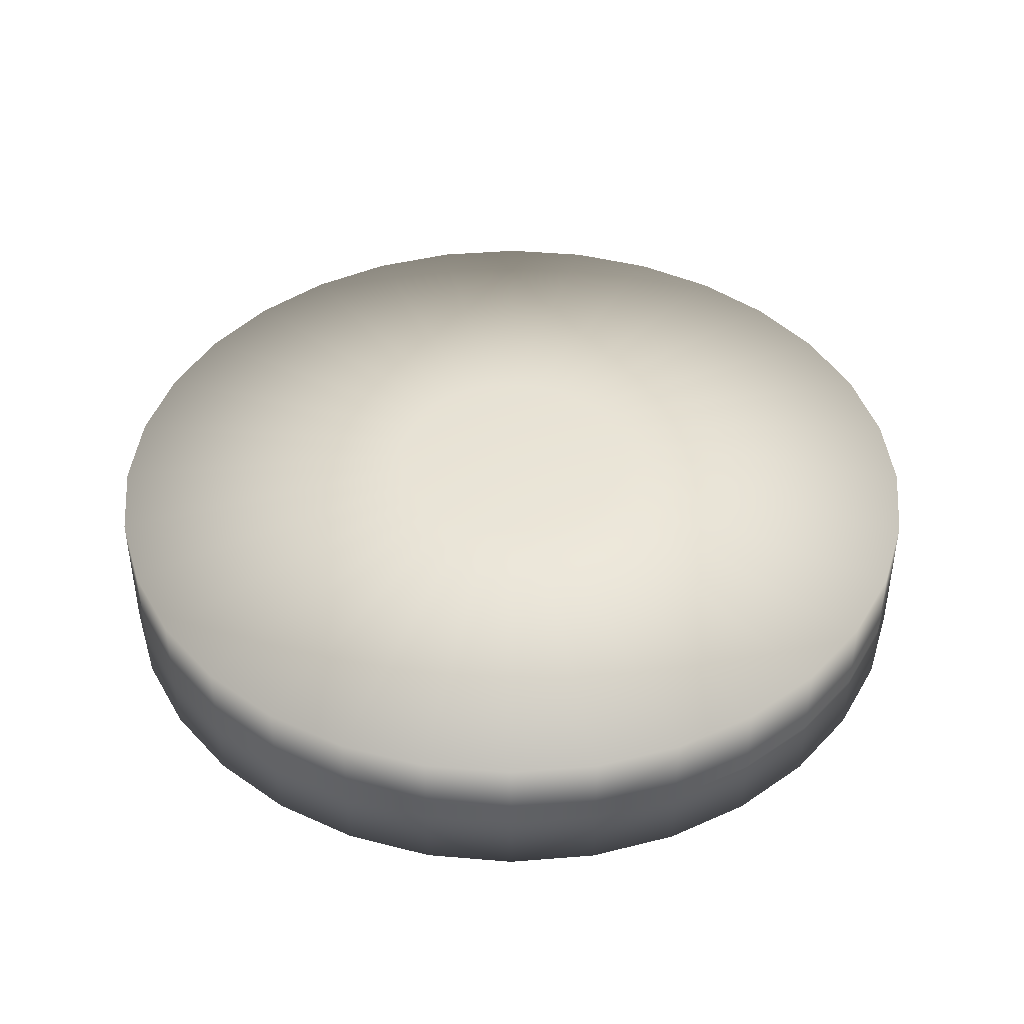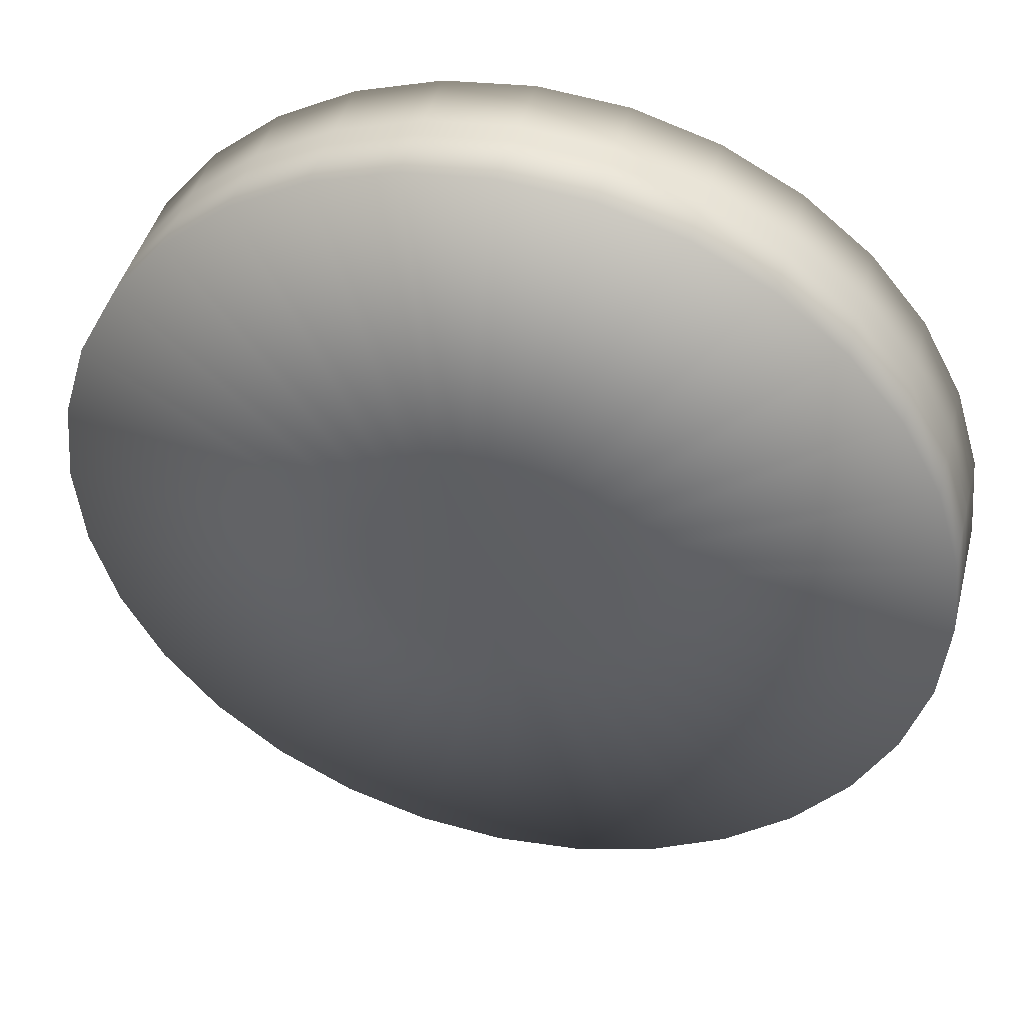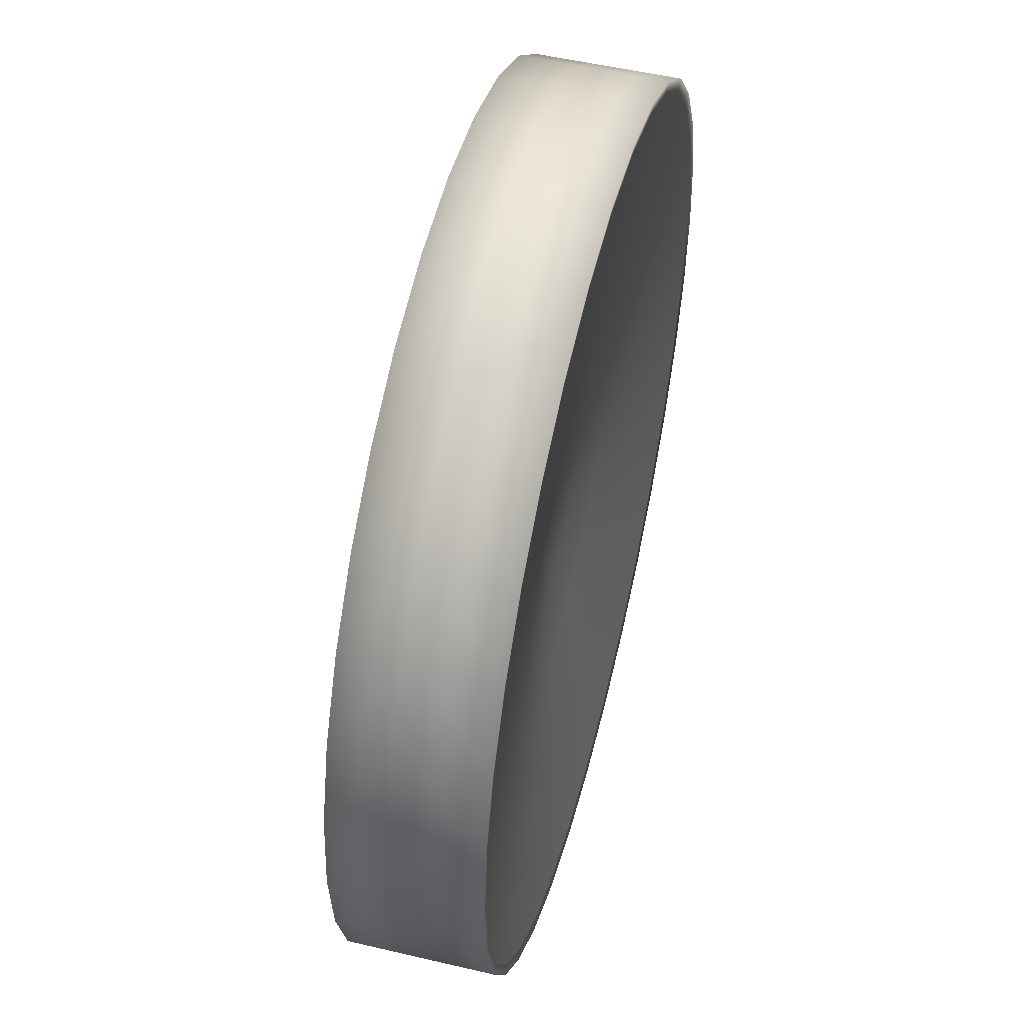
<metadata>
{"format":"obj","ext":"obj","renderer":"f3d","projection":"perspective","resolution":1024,"background":"white","views":[{"elev":42.7,"azim":-101.1,"up":"+Y"},{"elev":43.8,"azim":-165.7,"up":"+Z"},{"elev":51.8,"azim":-75.7,"up":"+Z"}]}
</metadata>
<code>
o HS_Medium_Hover_Hoverpad_Cylinder.001
v 0 -0.11 -0.9
v 0.1756 -0.11 -0.8827
v 0.3444 -0.11 -0.8315
v 0.5 -0.11 -0.7483
v 0.6364 -0.11 -0.6364
v 0.7483 -0.11 -0.5
v 0.8315 -0.11 -0.3444
v 0.8827 -0.11 -0.1756
v 0.9 -0.11 -0
v 0.8827 -0.11 0.1756
v 0.8315 -0.11 0.3444
v 0.7483 -0.11 0.5
v 0.6364 -0.11 0.6364
v 0.5 -0.11 0.7483
v 0.3444 -0.11 0.8315
v 0.1756 -0.11 0.8827
v -0 -0.11 0.9
v -0.1756 -0.11 0.8827
v -0.3444 -0.11 0.8315
v -0.5 -0.11 0.7483
v -0.6364 -0.11 0.6364
v -0.7483 -0.11 0.5
v -0.8315 -0.11 0.3444
v -0.8827 -0.11 0.1756
v -0.9 -0.11 -1e-06
v -0.8827 -0.11 -0.1756
v -0.8315 -0.11 -0.3444
v -0.7483 -0.11 -0.5
v -0.6364 -0.11 -0.6364
v -0.5 -0.11 -0.7483
v -0.3444 -0.11 -0.8315
v -0.1756 -0.11 -0.8827
v -0 0.07 -0.258
v 0 0.006106 -0.9
v 0.05033 0.07 -0.253
v 0.1756 0.006106 -0.8827
v 0.09872 0.07 -0.2383
v 0.3444 0.006106 -0.8315
v 0.1433 0.07 -0.2145
v 0.5 0.006106 -0.7483
v 0.1824 0.07 -0.1824
v 0.6364 0.006106 -0.6364
v 0.2145 0.07 -0.1433
v 0.7483 0.006106 -0.5
v 0.2383 0.07 -0.09872
v 0.8315 0.006106 -0.3444
v 0.253 0.07 -0.05033
v 0.8827 0.006106 -0.1756
v 0.258 0.07 0
v 0.9 0.006106 -0
v 0.253 0.07 0.05033
v 0.8827 0.006106 0.1756
v 0.2383 0.07 0.09872
v 0.8315 0.006106 0.3444
v 0.2145 0.07 0.1433
v 0.7483 0.006106 0.5
v 0.1824 0.07 0.1824
v 0.6364 0.006106 0.6364
v 0.1433 0.07 0.2145
v 0.5 0.006106 0.7483
v 0.09872 0.07 0.2383
v 0.3444 0.006106 0.8315
v 0.05033 0.07 0.253
v 0.1756 0.006106 0.8827
v -0 0.07 0.258
v -0 0.006106 0.9
v -0.05033 0.07 0.253
v -0.1756 0.006106 0.8827
v -0.09872 0.07 0.2383
v -0.3444 0.006106 0.8315
v -0.1433 0.07 0.2145
v -0.5 0.006106 0.7483
v -0.1824 0.07 0.1824
v -0.6364 0.006106 0.6364
v -0.2145 0.07 0.1433
v -0.7483 0.006106 0.5
v -0.2383 0.07 0.09872
v -0.8315 0.006106 0.3444
v -0.253 0.07 0.05033
v -0.8827 0.006106 0.1756
v -0.258 0.07 -1e-06
v -0.9 0.006106 -1e-06
v -0.253 0.07 -0.05033
v -0.8827 0.006106 -0.1756
v -0.2383 0.07 -0.09872
v -0.8315 0.006106 -0.3444
v -0.2145 0.07 -0.1433
v -0.7483 0.006106 -0.5
v -0.1824 0.07 -0.1824
v -0.6364 0.006106 -0.6364
v -0.1433 0.07 -0.2145
v -0.5 0.006106 -0.7483
v -0.09872 0.07 -0.2383
v -0.3444 0.006106 -0.8315
v -0.05033 0.07 -0.253
v -0.1756 0.006106 -0.8827
v 0 -0.1532 -0.9
v 0.1756 -0.1532 -0.8827
v 0.3444 -0.1532 -0.8315
v 0.5 -0.1532 -0.7483
v 0.6364 -0.1532 -0.6364
v 0.7483 -0.1532 -0.5
v 0.8315 -0.1532 -0.3444
v 0.8827 -0.1532 -0.1756
v 0.9 -0.1532 -0
v 0.8827 -0.1532 0.1756
v 0.8315 -0.1532 0.3444
v 0.7483 -0.1532 0.5
v 0.6364 -0.1532 0.6364
v 0.5 -0.1532 0.7483
v 0.3444 -0.1532 0.8315
v 0.1756 -0.1532 0.8827
v -0 -0.1532 0.9
v -0.1756 -0.1532 0.8827
v -0.3444 -0.1532 0.8315
v -0.5 -0.1532 0.7483
v -0.6364 -0.1532 0.6364
v -0.7483 -0.1532 0.5
v -0.8315 -0.1532 0.3444
v -0.8827 -0.1532 0.1756
v -0.9 -0.1532 -1e-06
v -0.8827 -0.1532 -0.1756
v -0.8315 -0.1532 -0.3444
v -0.7483 -0.1532 -0.5
v -0.6364 -0.1532 -0.6364
v -0.5 -0.1532 -0.7483
v -0.3444 -0.1532 -0.8315
v -0.1756 -0.1532 -0.8827
v 0 -0.1542 -0.9
v 0.1756 -0.1542 -0.8827
v 0.3444 -0.1542 -0.8315
v 0.5 -0.1542 -0.7483
v 0.6364 -0.1542 -0.6364
v 0.7483 -0.1542 -0.5
v 0.8315 -0.1542 -0.3444
v 0.8827 -0.1542 -0.1756
v 0.9 -0.1542 -0
v 0.8827 -0.1542 0.1756
v 0.8315 -0.1542 0.3444
v 0.7483 -0.1542 0.5
v 0.6364 -0.1542 0.6364
v 0.5 -0.1542 0.7483
v 0.3444 -0.1542 0.8315
v 0.1756 -0.1542 0.8827
v -0 -0.1542 0.9
v -0.1756 -0.1542 0.8827
v -0.3444 -0.1542 0.8315
v -0.5 -0.1542 0.7483
v -0.6364 -0.1542 0.6364
v -0.7483 -0.1542 0.5
v -0.8315 -0.1542 0.3444
v -0.8827 -0.1542 0.1756
v -0.9 -0.1542 -1e-06
v -0.8827 -0.1542 -0.1756
v -0.8315 -0.1542 -0.3444
v -0.7483 -0.1542 -0.5
v -0.6364 -0.1542 -0.6364
v -0.5 -0.1542 -0.7483
v -0.3444 -0.1542 -0.8315
v -0.1756 -0.1542 -0.8827
v -0 -0.2249 -0.2953
v -0 -0.2527 -0.5782
v -0 -0.285 -0.9
v 0.1756 -0.285 -0.8827
v 0.1128 -0.2527 -0.5671
v 0.0576 -0.2249 -0.2896
v 0.02031 -0.2058 -0.1021
v -0 -0.2058 -0.1041
v 0.3444 -0.285 -0.8315
v 0.2213 -0.2527 -0.5342
v 0.113 -0.2249 -0.2728
v 0.03984 -0.2058 -0.09618
v 0.5 -0.285 -0.7483
v 0.3212 -0.2527 -0.4808
v 0.164 -0.2249 -0.2455
v 0.05783 -0.2058 -0.08656
v 0.6364 -0.285 -0.6364
v 0.4089 -0.2527 -0.4089
v 0.2088 -0.2249 -0.2088
v 0.07361 -0.2058 -0.07361
v 0.7483 -0.285 -0.5
v 0.4808 -0.2527 -0.3212
v 0.2455 -0.2249 -0.164
v 0.08656 -0.2058 -0.05783
v 0.8315 -0.285 -0.3444
v 0.5342 -0.2527 -0.2213
v 0.2728 -0.2249 -0.113
v 0.09618 -0.2058 -0.03984
v 0.8827 -0.285 -0.1756
v 0.5671 -0.2527 -0.1128
v 0.2896 -0.2249 -0.0576
v 0.1021 -0.2058 -0.02031
v 0.9 -0.285 -0
v 0.5782 -0.2527 -0
v 0.2953 -0.2249 0
v 0.1041 -0.2058 0
v 0.8827 -0.285 0.1756
v 0.5671 -0.2527 0.1128
v 0.2896 -0.2249 0.0576
v 0.1021 -0.2058 0.02031
v 0.8315 -0.285 0.3444
v 0.5342 -0.2527 0.2213
v 0.2728 -0.2249 0.113
v 0.09618 -0.2058 0.03984
v 0.7483 -0.285 0.5
v 0.4808 -0.2527 0.3212
v 0.2455 -0.2249 0.164
v 0.08656 -0.2058 0.05783
v 0.6364 -0.285 0.6364
v 0.4089 -0.2527 0.4089
v 0.2088 -0.2249 0.2088
v 0.07361 -0.2058 0.07361
v 0.5 -0.285 0.7483
v 0.3212 -0.2527 0.4808
v 0.164 -0.2249 0.2455
v 0.05783 -0.2058 0.08656
v 0.3444 -0.285 0.8315
v 0.2213 -0.2527 0.5342
v 0.113 -0.2249 0.2728
v 0.03984 -0.2058 0.09618
v 0.1756 -0.285 0.8827
v 0.1128 -0.2527 0.5671
v 0.0576 -0.2249 0.2896
v 0.02031 -0.2058 0.1021
v -0 -0.285 0.9
v -0 -0.2527 0.5782
v 0 -0.2249 0.2953
v 0 -0.2058 0.1041
v -0.1756 -0.285 0.8827
v -0.1128 -0.2527 0.5671
v -0.0576 -0.2249 0.2896
v -0.02031 -0.2058 0.1021
v -0.3444 -0.285 0.8315
v -0.2213 -0.2527 0.5342
v -0.113 -0.2249 0.2728
v -0.03984 -0.2058 0.09618
v -0.5 -0.285 0.7483
v -0.3212 -0.2527 0.4808
v -0.164 -0.2249 0.2455
v -0.05783 -0.2058 0.08656
v -0.6364 -0.285 0.6364
v -0.4089 -0.2527 0.4089
v -0.2088 -0.2249 0.2088
v -0.07361 -0.2058 0.07361
v -0.7483 -0.285 0.5
v -0.4808 -0.2527 0.3212
v -0.2455 -0.2249 0.164
v -0.08656 -0.2058 0.05783
v -0.8315 -0.285 0.3444
v -0.5342 -0.2527 0.2213
v -0.2728 -0.2249 0.113
v -0.09618 -0.2058 0.03984
v -0.8827 -0.285 0.1756
v -0.5671 -0.2527 0.1128
v -0.2896 -0.2249 0.0576
v -0.1021 -0.2058 0.02031
v -0.9 -0.285 -1e-06
v -0.5782 -0.2527 -1e-06
v -0.2953 -0.2249 -0
v -0.1041 -0.2058 0
v -0.8827 -0.285 -0.1756
v -0.5671 -0.2527 -0.1128
v -0.2896 -0.2249 -0.0576
v -0.1021 -0.2058 -0.02031
v -0.8315 -0.285 -0.3444
v -0.5342 -0.2527 -0.2213
v -0.2728 -0.2249 -0.113
v -0.09618 -0.2058 -0.03984
v -0.7483 -0.285 -0.5
v -0.4808 -0.2527 -0.3212
v -0.2455 -0.2249 -0.164
v -0.08656 -0.2058 -0.05784
v -0.6364 -0.285 -0.6364
v -0.4089 -0.2527 -0.4089
v -0.2088 -0.2249 -0.2088
v -0.07361 -0.2058 -0.07361
v -0.5 -0.285 -0.7483
v -0.3212 -0.2527 -0.4808
v -0.164 -0.2249 -0.2455
v -0.05783 -0.2058 -0.08656
v -0.3444 -0.285 -0.8315
v -0.2213 -0.2527 -0.5342
v -0.113 -0.2249 -0.2728
v -0.03984 -0.2058 -0.09618
v -0.1756 -0.285 -0.8827
v -0.1128 -0.2527 -0.5671
v -0.0576 -0.2249 -0.2896
v -0.02031 -0.2058 -0.1021
v -0 -0.2719 -0.7694
v 0.1501 -0.2719 -0.7546
v 0.2944 -0.2719 -0.7108
v 0.4274 -0.2719 -0.6397
v 0.544 -0.2719 -0.544
v 0.6397 -0.2719 -0.4274
v 0.7108 -0.2719 -0.2944
v 0.7546 -0.2719 -0.1501
v 0.7694 -0.2719 -0
v 0.7546 -0.2719 0.1501
v 0.7108 -0.2719 0.2944
v 0.6397 -0.2719 0.4274
v 0.544 -0.2719 0.544
v 0.4274 -0.2719 0.6397
v 0.2944 -0.2719 0.7108
v 0.1501 -0.2719 0.7546
v -0 -0.2719 0.7694
v -0.1501 -0.2719 0.7546
v -0.2944 -0.2719 0.7108
v -0.4274 -0.2719 0.6397
v -0.544 -0.2719 0.544
v -0.6397 -0.2719 0.4274
v -0.7108 -0.2719 0.2944
v -0.7546 -0.2719 0.1501
v -0.7694 -0.2719 -1e-06
v -0.7546 -0.2719 -0.1501
v -0.7108 -0.2719 -0.2944
v -0.6397 -0.2719 -0.4274
v -0.544 -0.2719 -0.544
v -0.4274 -0.2719 -0.6397
v -0.2944 -0.2719 -0.7108
v -0.1501 -0.2719 -0.7546
v 0.171 -0.2826 -0.8597
v 0.1547 -0.2742 -0.7776
v -0 -0.2742 -0.7929
v -0 -0.2826 -0.8765
v 0.3354 -0.2826 -0.8098
v 0.3034 -0.2742 -0.7325
v 0.487 -0.2826 -0.7288
v 0.4405 -0.2742 -0.6592
v 0.6198 -0.2826 -0.6198
v 0.5606 -0.2742 -0.5606
v 0.7288 -0.2826 -0.487
v 0.6592 -0.2742 -0.4405
v 0.8098 -0.2826 -0.3354
v 0.7325 -0.2742 -0.3034
v 0.8597 -0.2826 -0.171
v 0.7776 -0.2742 -0.1547
v 0.8765 -0.2826 -0
v 0.7929 -0.2742 -0
v 0.8597 -0.2826 0.171
v 0.7776 -0.2742 0.1547
v 0.8098 -0.2826 0.3354
v 0.7325 -0.2742 0.3034
v 0.7288 -0.2826 0.487
v 0.6592 -0.2742 0.4405
v 0.6198 -0.2826 0.6198
v 0.5606 -0.2742 0.5606
v 0.487 -0.2826 0.7288
v 0.4405 -0.2742 0.6592
v 0.3354 -0.2826 0.8098
v 0.3034 -0.2742 0.7325
v 0.171 -0.2826 0.8597
v 0.1547 -0.2742 0.7776
v -0 -0.2826 0.8765
v -0 -0.2742 0.7929
v -0.171 -0.2826 0.8597
v -0.1547 -0.2742 0.7776
v -0.3354 -0.2826 0.8098
v -0.3034 -0.2742 0.7325
v -0.487 -0.2826 0.7288
v -0.4405 -0.2742 0.6592
v -0.6198 -0.2826 0.6198
v -0.5606 -0.2742 0.5606
v -0.7288 -0.2826 0.487
v -0.6592 -0.2742 0.4405
v -0.8098 -0.2826 0.3354
v -0.7325 -0.2742 0.3034
v -0.8597 -0.2826 0.171
v -0.7776 -0.2742 0.1547
v -0.8765 -0.2826 -1e-06
v -0.7929 -0.2742 -1e-06
v -0.8597 -0.2826 -0.171
v -0.7776 -0.2742 -0.1547
v -0.8098 -0.2826 -0.3354
v -0.7325 -0.2742 -0.3034
v -0.7288 -0.2826 -0.487
v -0.6592 -0.2742 -0.4405
v -0.6198 -0.2826 -0.6198
v -0.5606 -0.2742 -0.5606
v -0.487 -0.2826 -0.7288
v -0.4405 -0.2742 -0.6592
v -0.3354 -0.2826 -0.8098
v -0.3034 -0.2742 -0.7325
v -0.171 -0.2826 -0.8597
v -0.1547 -0.2742 -0.7776
f 32 96 34 1
f 3 38 40 4
f 4 40 42 5
f 5 42 44 6
f 6 44 46 7
f 7 46 48 8
f 8 48 50 9
f 9 50 52 10
f 10 52 54 11
f 11 54 56 12
f 12 56 58 13
f 13 58 60 14
f 14 60 62 15
f 15 62 64 16
f 16 64 66 17
f 17 66 68 18
f 18 68 70 19
f 19 70 72 20
f 20 72 74 21
f 21 74 76 22
f 22 76 78 23
f 23 78 80 24
f 24 80 82 25
f 25 82 84 26
f 26 84 86 27
f 27 86 88 28
f 28 88 90 29
f 29 90 92 30
f 30 92 94 31
f 31 94 96 32
f 1 34 36 2
f 2 36 38 3
f 7 8 104 103
f 36 34 33 35
f 38 36 35 37
f 40 38 37 39
f 42 40 39 41
f 44 42 41 43
f 46 44 43 45
f 48 46 45 47
f 50 48 47 49
f 52 50 49 51
f 54 52 51 53
f 56 54 53 55
f 58 56 55 57
f 60 58 57 59
f 62 60 59 61
f 64 62 61 63
f 66 64 63 65
f 68 66 65 67
f 70 68 67 69
f 72 70 69 71
f 74 72 71 73
f 76 74 73 75
f 78 76 75 77
f 80 78 77 79
f 82 80 79 81
f 84 82 81 83
f 86 84 83 85
f 88 86 85 87
f 90 88 87 89
f 92 90 89 91
f 94 92 91 93
f 96 94 93 95
f 34 96 95 33
f 35 33 95 93 91 89 87 85 83 81 79 77 75 73 71 69 67 65 63 61 59 57 55 53 51 49 47 45 43 41 39 37
f 118 119 151 150
f 21 22 118 117
f 8 9 105 104
f 22 23 119 118
f 9 10 106 105
f 23 24 120 119
f 10 11 107 106
f 24 25 121 120
f 11 12 108 107
f 25 26 122 121
f 12 13 109 108
f 26 27 123 122
f 13 14 110 109
f 27 28 124 123
f 14 15 111 110
f 1 2 98 97
f 28 29 125 124
f 15 16 112 111
f 2 3 99 98
f 29 30 126 125
f 16 17 113 112
f 3 4 100 99
f 30 31 127 126
f 17 18 114 113
f 4 5 101 100
f 31 32 128 127
f 18 19 115 114
f 5 6 102 101
f 32 1 97 128
f 19 20 116 115
f 6 7 103 102
f 20 21 117 116
f 128 97 129 160
f 105 106 138 137
f 119 120 152 151
f 106 107 139 138
f 120 121 153 152
f 107 108 140 139
f 121 122 154 153
f 108 109 141 140
f 122 123 155 154
f 109 110 142 141
f 123 124 156 155
f 110 111 143 142
f 124 125 157 156
f 111 112 144 143
f 125 126 158 157
f 112 113 145 144
f 99 100 132 131
f 126 127 159 158
f 113 114 146 145
f 100 101 133 132
f 127 128 160 159
f 114 115 147 146
f 101 102 134 133
f 115 116 148 147
f 102 103 135 134
f 98 99 131 130
f 116 117 149 148
f 103 104 136 135
f 117 118 150 149
f 104 105 137 136
f 97 98 130 129
f 143 144 221 217
f 134 135 185 181
f 156 157 273 269
f 147 148 237 233
f 138 139 201 197
f 129 130 164 163
f 160 129 163 285
f 151 152 253 249
f 142 143 217 213
f 133 134 181 177
f 155 156 269 265
f 146 147 233 229
f 137 138 197 193
f 159 160 285 281
f 150 151 249 245
f 141 142 213 209
f 132 133 177 173
f 154 155 265 261
f 145 146 229 225
f 136 137 193 189
f 158 159 281 277
f 149 150 245 241
f 140 141 209 205
f 131 132 173 169
f 153 154 261 257
f 144 145 225 221
f 135 136 189 185
f 157 158 277 273
f 148 149 241 237
f 139 140 205 201
f 130 131 169 164
f 152 153 257 253
f 168 167 172 176 180 184 188 192 196 200 204 208 212 216 220 224 228 232 236 240 244 248 252 256 260 264 268 272 276 280 284 288
f 162 165 166 161
f 165 170 171 166
f 170 174 175 171
f 174 178 179 175
f 178 182 183 179
f 182 186 187 183
f 186 190 191 187
f 190 194 195 191
f 194 198 199 195
f 198 202 203 199
f 202 206 207 203
f 206 210 211 207
f 210 214 215 211
f 214 218 219 215
f 218 222 223 219
f 222 226 227 223
f 226 230 231 227
f 230 234 235 231
f 234 238 239 235
f 238 242 243 239
f 242 246 247 243
f 246 250 251 247
f 250 254 255 251
f 254 258 259 255
f 258 262 263 259
f 262 266 267 263
f 266 270 271 267
f 270 274 275 271
f 274 278 279 275
f 278 282 283 279
f 282 286 287 283
f 286 162 161 287
f 322 323 324 321
f 326 322 321 325
f 328 326 325 327
f 330 328 327 329
f 332 330 329 331
f 334 332 331 333
f 336 334 333 335
f 338 336 335 337
f 340 338 337 339
f 342 340 339 341
f 344 342 341 343
f 346 344 343 345
f 348 346 345 347
f 350 348 347 349
f 352 350 349 351
f 354 352 351 353
f 356 354 353 355
f 358 356 355 357
f 360 358 357 359
f 362 360 359 361
f 364 362 361 363
f 366 364 363 365
f 368 366 365 367
f 370 368 367 369
f 372 370 369 371
f 374 372 371 373
f 376 374 373 375
f 378 376 375 377
f 380 378 377 379
f 382 380 379 381
f 384 382 381 383
f 323 384 383 324
f 321 324 163 164
f 325 321 164 169
f 327 325 169 173
f 329 327 173 177
f 331 329 177 181
f 333 331 181 185
f 335 333 185 189
f 337 335 189 193
f 339 337 193 197
f 341 339 197 201
f 343 341 201 205
f 345 343 205 209
f 347 345 209 213
f 349 347 213 217
f 351 349 217 221
f 353 351 221 225
f 355 353 225 229
f 357 355 229 233
f 359 357 233 237
f 361 359 237 241
f 363 361 241 245
f 365 363 245 249
f 367 365 249 253
f 369 367 253 257
f 371 369 257 261
f 373 371 261 265
f 375 373 265 269
f 377 375 269 273
f 379 377 273 277
f 381 379 277 281
f 383 381 281 285
f 324 383 285 163
f 323 322 290 289
f 322 326 291 290
f 326 328 292 291
f 328 330 293 292
f 330 332 294 293
f 332 334 295 294
f 334 336 296 295
f 336 338 297 296
f 338 340 298 297
f 340 342 299 298
f 342 344 300 299
f 344 346 301 300
f 346 348 302 301
f 348 350 303 302
f 350 352 304 303
f 352 354 305 304
f 354 356 306 305
f 356 358 307 306
f 358 360 308 307
f 360 362 309 308
f 362 364 310 309
f 364 366 311 310
f 366 368 312 311
f 368 370 313 312
f 370 372 314 313
f 372 374 315 314
f 374 376 316 315
f 376 378 317 316
f 378 380 318 317
f 380 382 319 318
f 382 384 320 319
f 384 323 289 320
f 161 166 167 168
f 166 171 172 167
f 171 175 176 172
f 175 179 180 176
f 179 183 184 180
f 183 187 188 184
f 187 191 192 188
f 191 195 196 192
f 195 199 200 196
f 199 203 204 200
f 203 207 208 204
f 207 211 212 208
f 211 215 216 212
f 215 219 220 216
f 219 223 224 220
f 223 227 228 224
f 227 231 232 228
f 231 235 236 232
f 235 239 240 236
f 239 243 244 240
f 243 247 248 244
f 247 251 252 248
f 251 255 256 252
f 255 259 260 256
f 259 263 264 260
f 263 267 268 264
f 267 271 272 268
f 271 275 276 272
f 275 279 280 276
f 279 283 284 280
f 283 287 288 284
f 287 161 168 288
f 165 162 289 290
f 170 165 290 291
f 174 170 291 292
f 178 174 292 293
f 182 178 293 294
f 186 182 294 295
f 190 186 295 296
f 194 190 296 297
f 198 194 297 298
f 202 198 298 299
f 206 202 299 300
f 210 206 300 301
f 214 210 301 302
f 218 214 302 303
f 222 218 303 304
f 226 222 304 305
f 230 226 305 306
f 234 230 306 307
f 238 234 307 308
f 242 238 308 309
f 246 242 309 310
f 250 246 310 311
f 254 250 311 312
f 258 254 312 313
f 262 258 313 314
f 266 262 314 315
f 270 266 315 316
f 274 270 316 317
f 278 274 317 318
f 282 278 318 319
f 286 282 319 320
f 162 286 320 289

</code>
